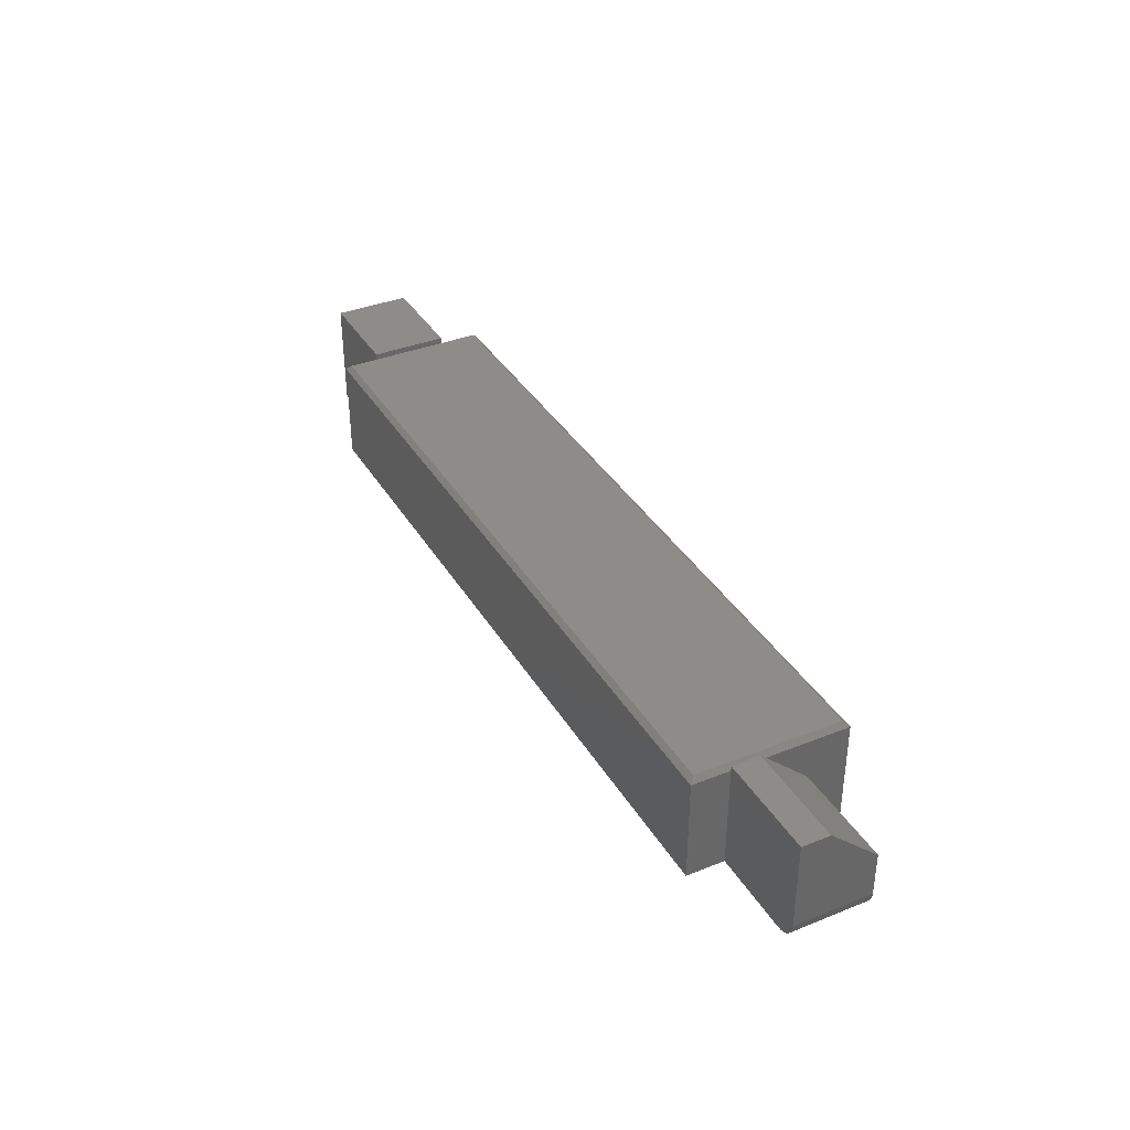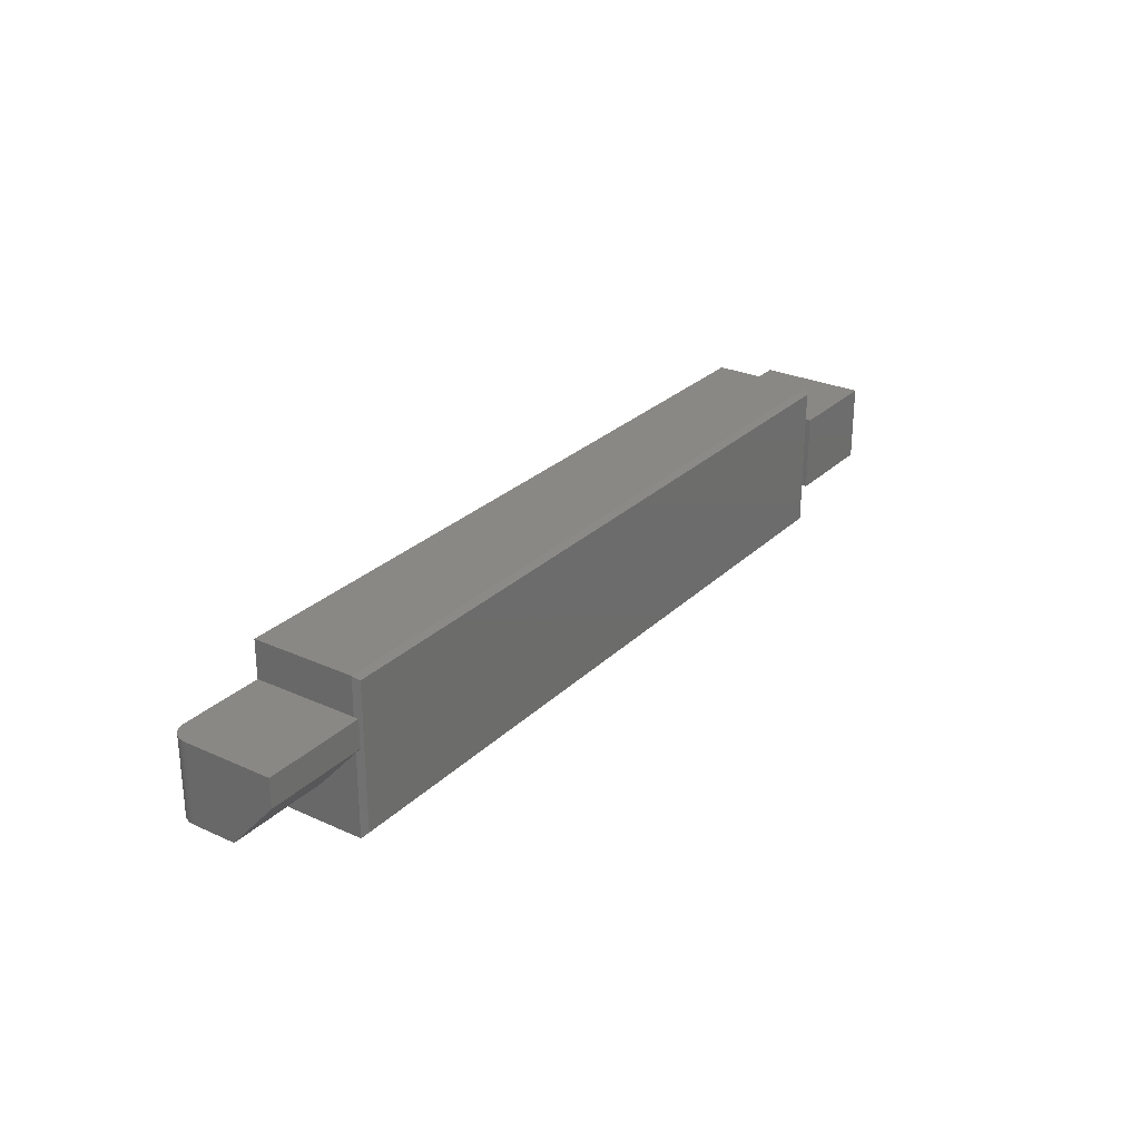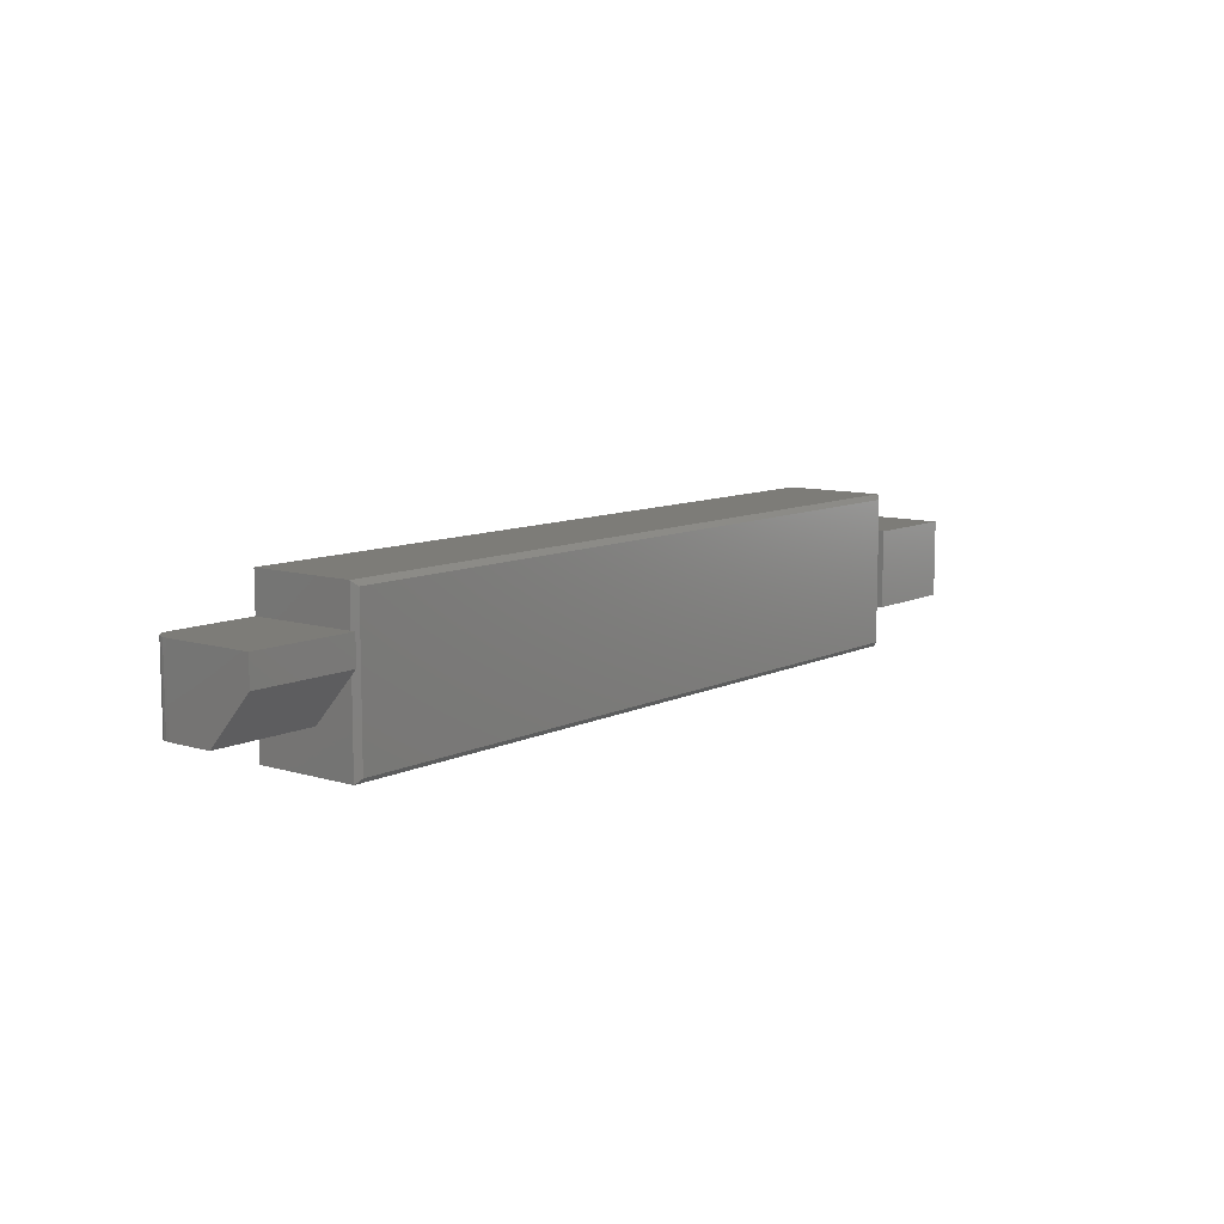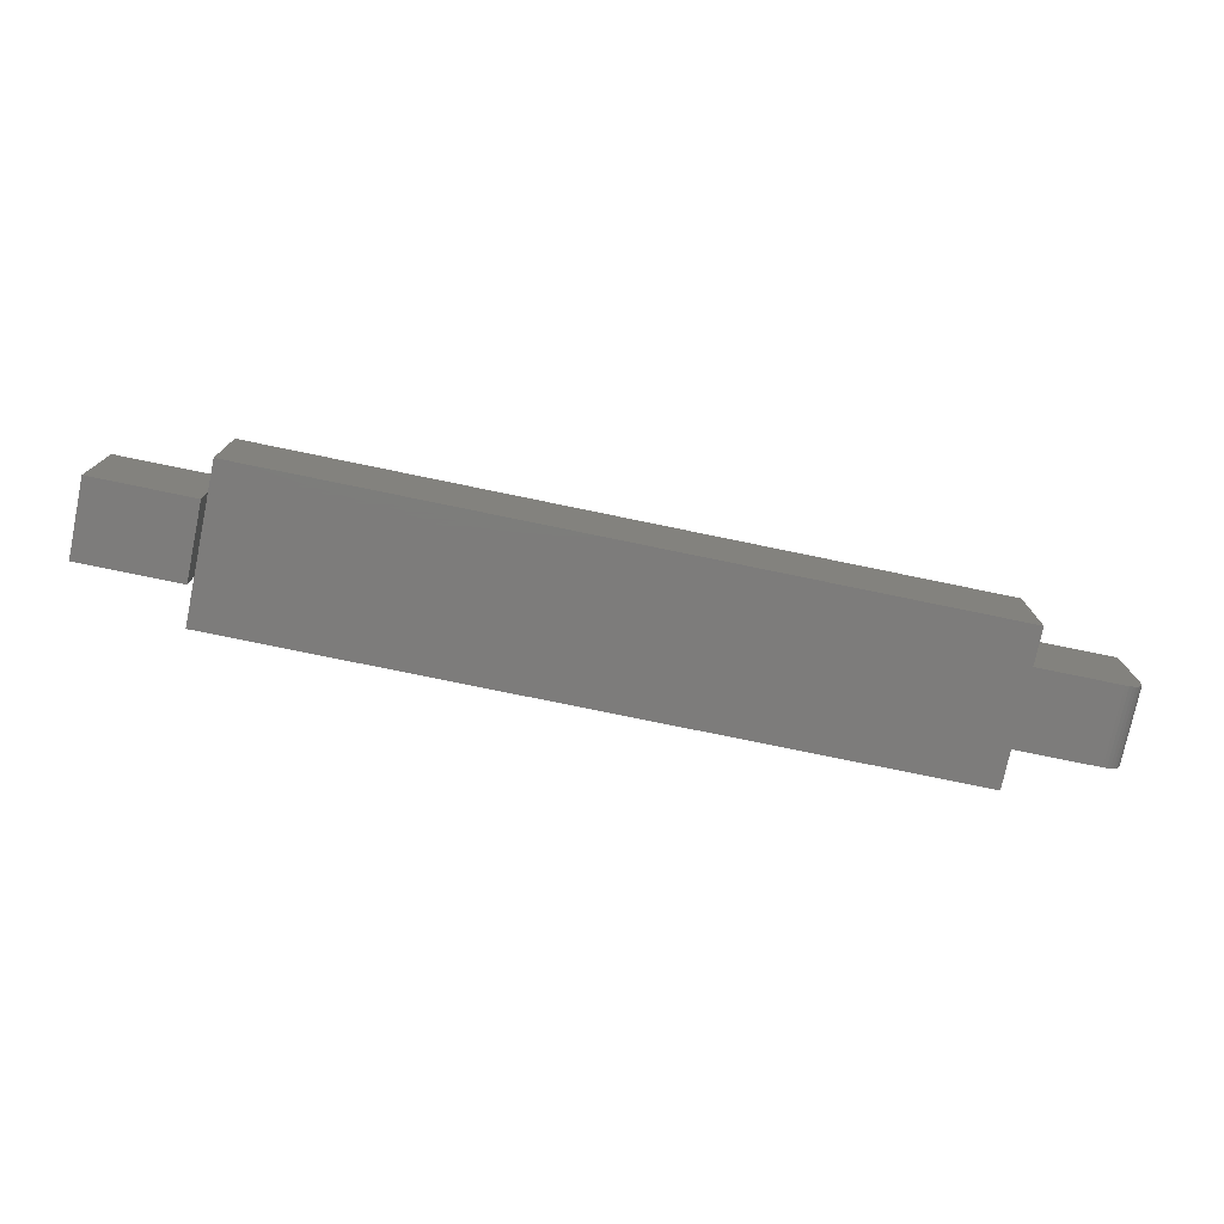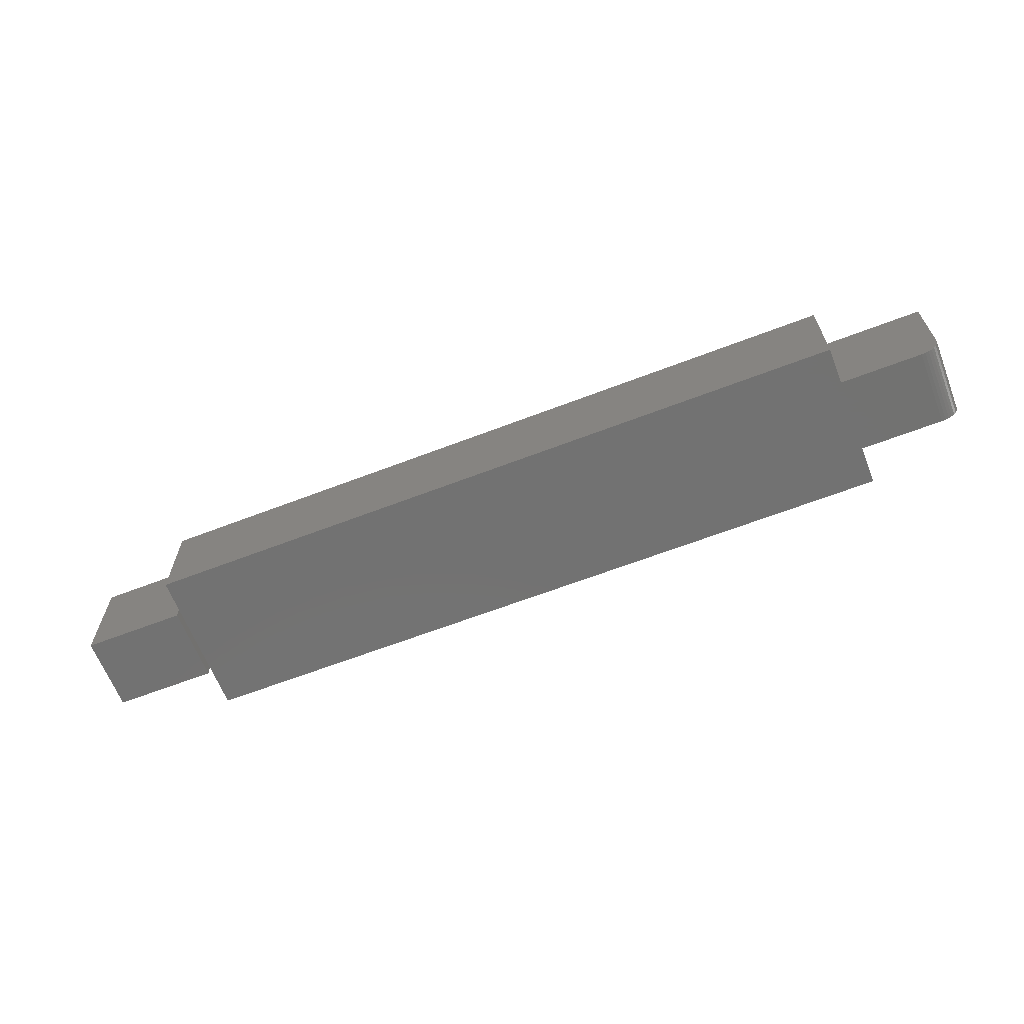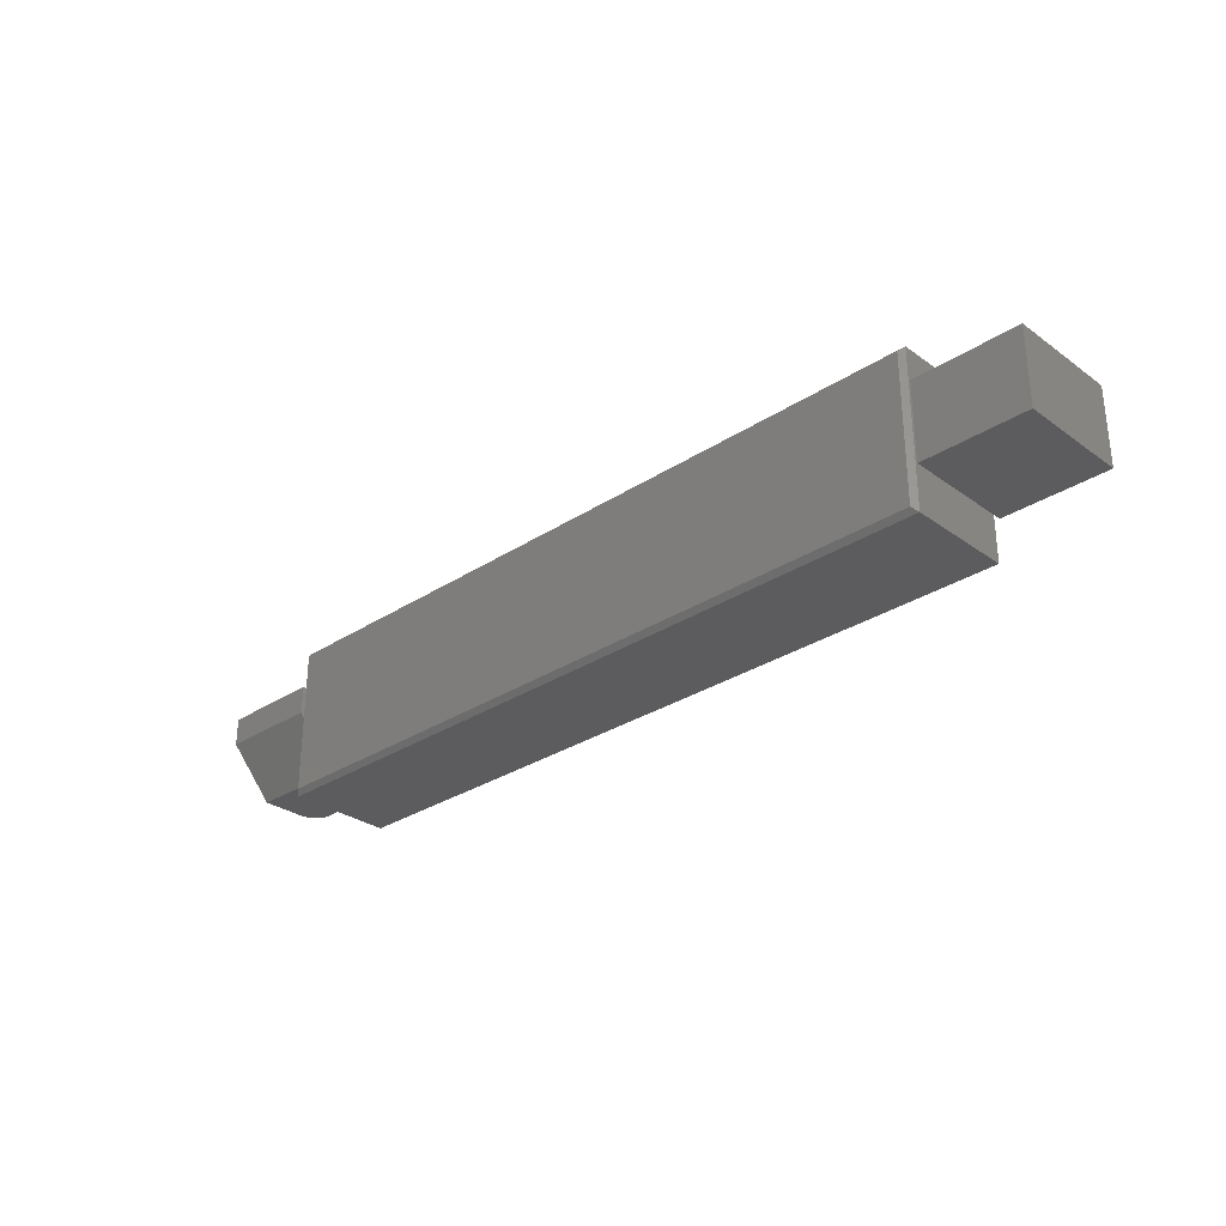
<metadata>
{"format":"stl","ext":"stl","renderer":"f3d","projection":"perspective","resolution":1024,"background":"white","views":[{"elev":36.7,"azim":-117.4,"up":"+Z"},{"elev":27.3,"azim":-55.0,"up":"+Y"},{"elev":9.5,"azim":-51.4,"up":"+Y"},{"elev":-76.1,"azim":168.3,"up":"+Z"},{"elev":-64.2,"azim":-158.8,"up":"+Z"},{"elev":-29.8,"azim":43.6,"up":"+Y"}]}
</metadata>
<code>
# stl→obj: 56 verts, 104 faces
v 0.5859 -0.0625 0.08594
v 0.75 -0.0625 0.08594
v 0.5859 0.06012 0.08594
v 0.75 0.06012 0.08594
v 0.5859 -0.0625 -0.08594
v 0.5859 0.06012 -0.08594
v 0.75 -0.0625 -0.08594
v 0.75 0.06012 -0.08594
v -0.75 0.06012 -0.05469
v -0.75 -0.0625 -0.05469
v -0.75 0.06012 0.08594
v -0.75 -0.0625 0.01562
v -0.75 0.01562 0.08594
v -0.7361 -0.0625 -0.08067
v -0.7476 -0.0625 -0.06665
v -0.7447 -0.0625 -0.07205
v -0.7408 -0.0625 -0.07678
v -0.5859 -0.0625 0.01562
v -0.7494 -0.0625 -0.06078
v -0.5859 -0.0625 -0.08594
v -0.7307 -0.0625 -0.08356
v -0.7248 -0.0625 -0.08534
v -0.7188 -0.0625 -0.08594
v -0.5859 0.06012 0.07812
v -0.5859 0.06012 0.08594
v -0.7188 0.06012 -0.08594
v -0.7307 0.06012 -0.08356
v -0.5859 0.06012 -0.08594
v -0.7248 0.06012 -0.08534
v -0.7447 0.06012 -0.07205
v -0.7476 0.06012 -0.06665
v -0.7361 0.06012 -0.08067
v -0.7408 0.06012 -0.07678
v -0.7494 0.06012 -0.06078
v 0.5781 0.0588 -0.08594
v 0.5781 -0.06373 -0.08594
v -0.5859 -0.06373 -0.08594
v -0.5859 0.1201 -0.08594
v 0.5781 0.1201 -0.08594
v -0.5859 -0.125 -0.08594
v 0.5781 -0.125 -0.08594
v -0.5859 -0.0625 0.07812
v -0.5859 0.006944 0.07812
v -0.5859 -0.06373 0.07812
v -0.5859 -0.125 0.07812
v -0.5859 0.0588 0.07812
v -0.5859 0.01562 0.08594
v -0.5781 0.1123 0.08594
v -0.5859 0.1201 0.07812
v -0.5781 -0.1172 0.08594
v 0.5781 -0.125 0.07812
v 0.5781 -0.06373 0.07812
v 0.5703 -0.1172 0.08594
v 0.5703 0.1123 0.08594
v 0.5781 0.0588 0.07812
v 0.5781 0.1201 0.07812
f 1 2 3
f 3 2 4
f 5 6 7
f 7 6 8
f 6 5 3
f 3 5 1
f 8 6 4
f 4 6 3
f 7 8 2
f 2 8 4
f 5 7 1
f 1 7 2
f 9 10 11
f 11 10 12
f 11 12 13
f 14 15 16
f 14 16 17
f 18 12 10
f 18 10 19
f 18 19 20
f 19 15 14
f 19 14 21
f 19 21 22
f 19 22 23
f 19 23 20
f 11 24 9
f 11 25 24
f 26 27 28
f 26 29 27
f 30 31 32
f 32 33 30
f 34 9 24
f 34 24 28
f 34 28 27
f 34 27 32
f 34 32 31
f 20 23 26
f 20 26 35
f 20 35 36
f 20 36 37
f 26 28 35
f 35 28 38
f 35 38 39
f 40 37 41
f 41 37 36
f 26 23 29
f 29 23 22
f 29 22 27
f 27 22 21
f 27 21 32
f 32 21 14
f 32 14 33
f 33 14 17
f 33 17 30
f 30 17 16
f 30 16 31
f 31 16 15
f 31 15 34
f 34 15 19
f 34 19 9
f 9 19 10
f 37 18 20
f 42 43 18
f 42 18 37
f 42 37 44
f 44 37 45
f 45 37 40
f 46 25 43
f 46 24 25
f 43 25 47
f 13 47 11
f 11 47 25
f 46 48 24
f 48 49 24
f 50 48 46
f 50 46 43
f 50 43 42
f 50 42 44
f 50 44 45
f 47 12 43
f 12 18 43
f 13 12 47
f 49 38 24
f 24 38 28
f 51 52 53
f 52 54 53
f 52 55 54
f 55 56 54
f 50 53 48
f 48 53 54
f 56 39 49
f 49 39 38
f 55 35 56
f 56 35 39
f 52 36 55
f 55 36 35
f 51 41 52
f 52 41 36
f 45 40 51
f 51 40 41
f 56 49 54
f 54 49 48
f 45 51 50
f 50 51 53

</code>
